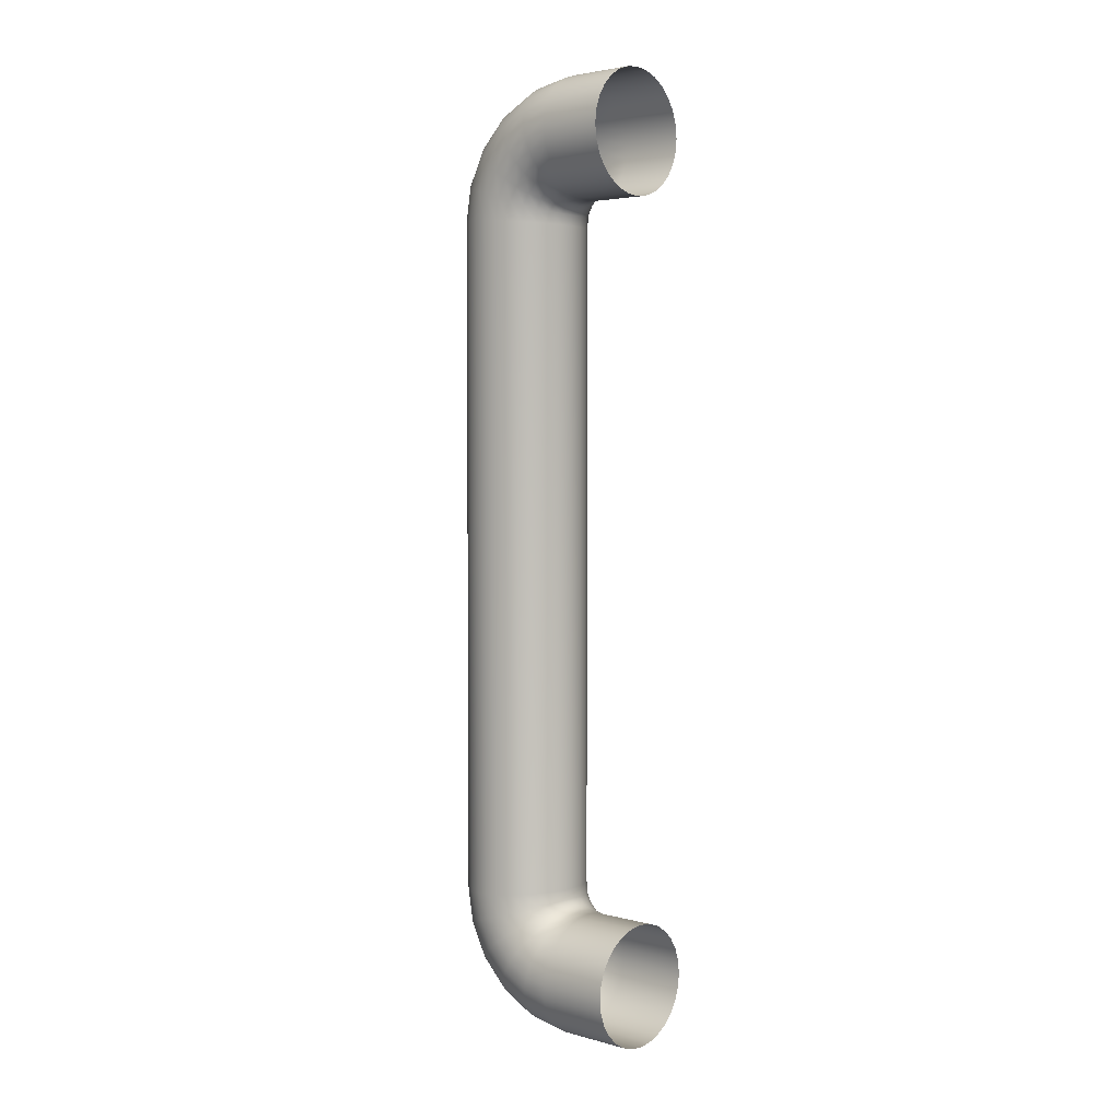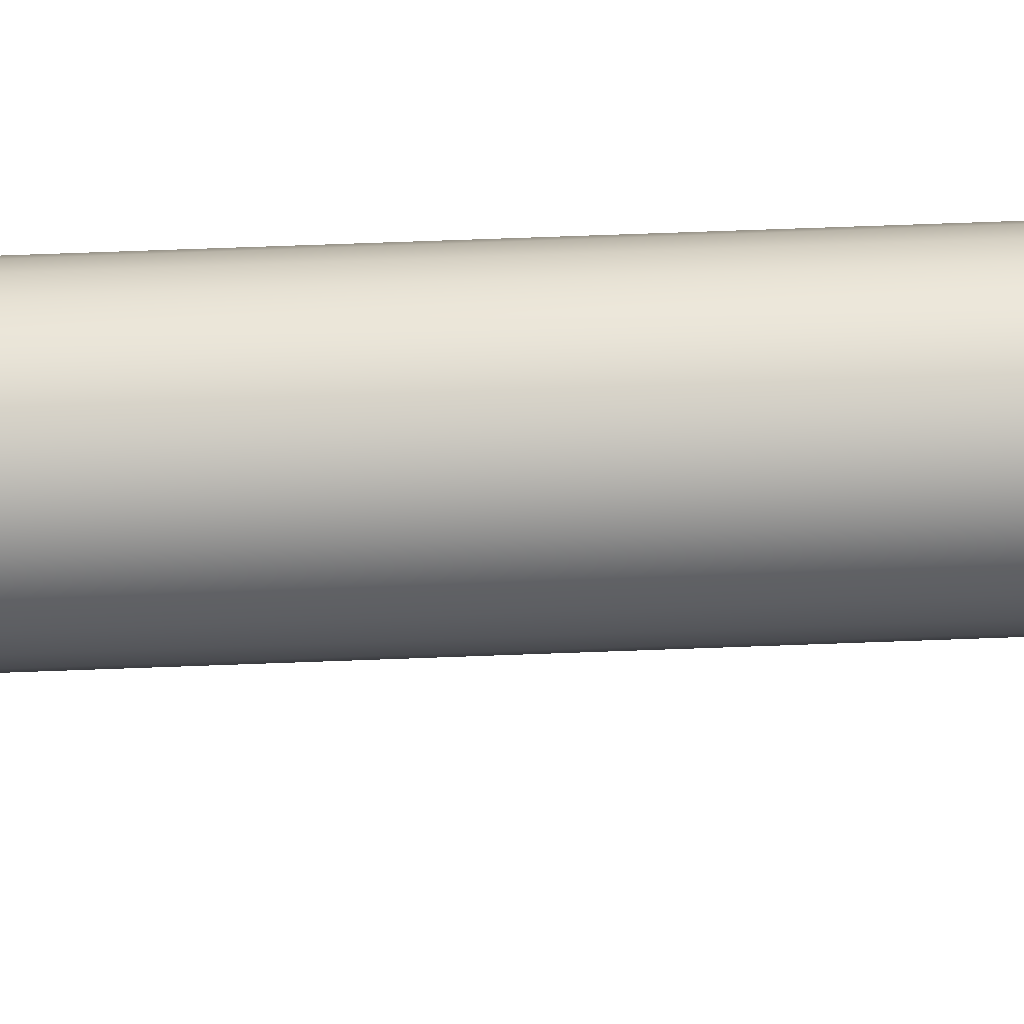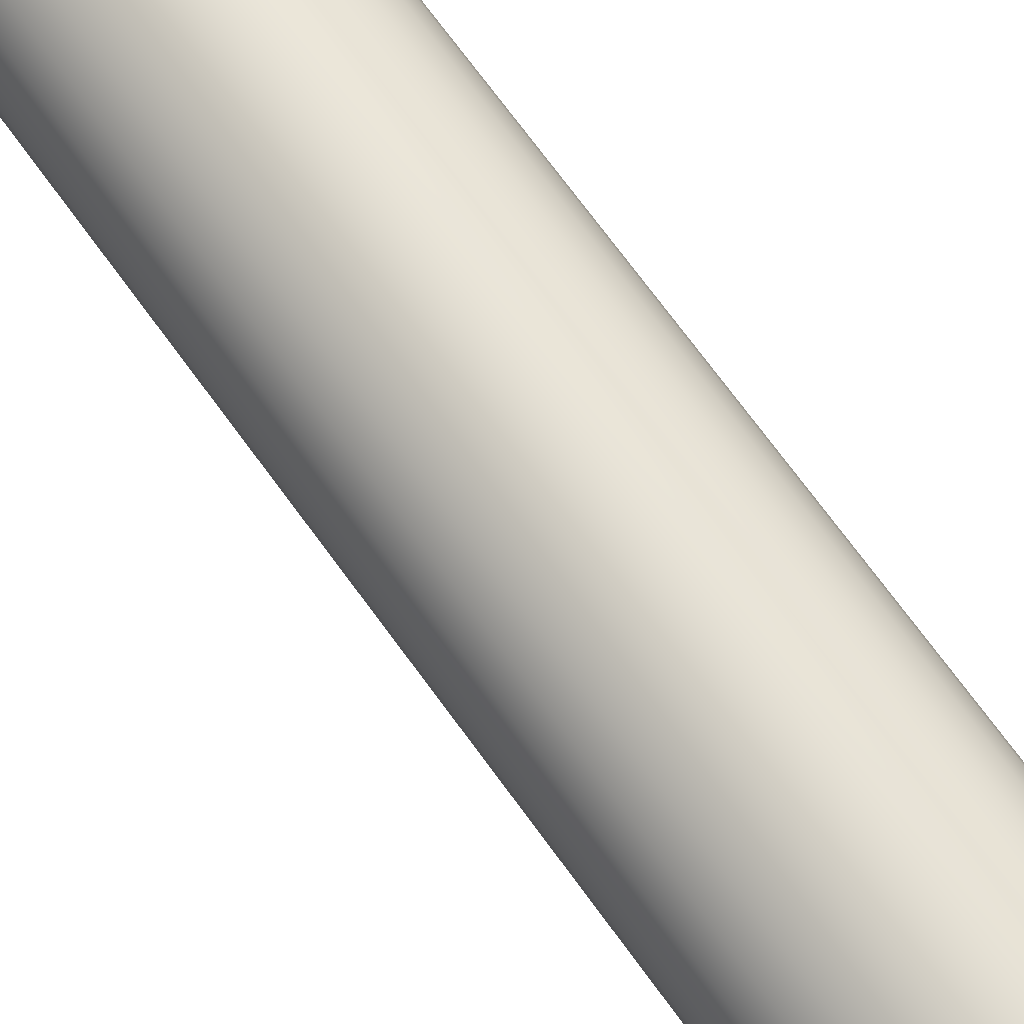
<metadata>
{"format":"obj","ext":"obj","renderer":"f3d","projection":"perspective","resolution":1024,"background":"white","views":[{"elev":3.6,"azim":-48.3,"up":"+Z"},{"elev":64.6,"azim":-92.2,"up":"+Y"},{"elev":66.1,"azim":144.9,"up":"+Y"}]}
</metadata>
<code>
o TUBE_BEND
v 22.8 -2.682 -10.43
v 22.92 -2.682 -10.09
v 23.11 -2.682 -9.79
v 23.36 -2.682 -9.539
v 23.66 -2.682 -9.349
v 24 -2.682 -9.232
v 24.35 -2.682 -9.192
v 24.7 -2.682 -9.232
v 25.04 -2.682 -9.349
v 25.34 -2.682 -9.539
v 25.59 -2.682 -9.79
v 25.78 -2.682 -10.09
v 25.9 -2.682 -10.43
v 25.94 -2.682 -10.78
v 25.9 -2.682 -11.13
v 25.78 -2.682 -11.47
v 25.59 -2.682 -11.77
v 25.34 -2.682 -12.02
v 25.04 -2.682 -12.21
v 24.7 -2.682 -12.33
v 24.35 -2.682 -12.37
v 24 -2.682 -12.33
v 23.66 -2.682 -12.21
v 23.36 -2.682 -12.02
v 23.11 -2.682 -11.77
v 22.92 -2.682 -11.47
v 22.8 -2.682 -11.13
v 22.76 -2.682 -10.78
v 22.8 -0.8423 -10.43
v 22.92 -0.8687 -10.09
v 23.11 -0.8923 -9.793
v 23.36 -0.9121 -9.543
v 23.66 -0.9269 -9.354
v 24 -0.9361 -9.237
v 24.35 -0.9392 -9.197
v 24.7 -0.9361 -9.237
v 25.04 -0.9269 -9.354
v 25.34 -0.9121 -9.543
v 25.59 -0.8923 -9.793
v 25.78 -0.8687 -10.09
v 25.9 -0.8423 -10.43
v 25.94 -0.8146 -10.78
v 25.9 -0.7868 -11.13
v 25.78 -0.7605 -11.47
v 25.59 -0.7369 -11.77
v 25.34 -0.7171 -12.02
v 25.04 -0.7023 -12.21
v 24.7 -0.693 -12.33
v 24.35 -0.6899 -12.37
v 24 -0.693 -12.33
v 23.66 -0.7023 -12.21
v 23.36 -0.7171 -12.02
v 23.11 -0.7369 -11.77
v 22.92 -0.7605 -11.47
v 22.8 -0.7868 -11.13
v 22.76 -0.8146 -10.78
v 22.8 -0.2921 -10.34
v 22.92 -0.3959 -10.03
v 23.11 -0.489 -9.739
v 23.36 -0.5667 -9.5
v 23.66 -0.6252 -9.319
v 24 -0.6616 -9.208
v 24.35 -0.6739 -9.17
v 24.7 -0.6616 -9.208
v 25.04 -0.6252 -9.319
v 25.34 -0.5667 -9.5
v 25.59 -0.489 -9.739
v 25.78 -0.3959 -10.03
v 25.9 -0.2921 -10.34
v 25.94 -0.1829 -10.68
v 25.9 -0.0736 -11.02
v 25.78 0.03018 -11.34
v 25.59 0.1233 -11.62
v 25.34 0.201 -11.86
v 25.04 0.2595 -12.04
v 24.7 0.2958 -12.15
v 24.35 0.3082 -12.19
v 24 0.2958 -12.15
v 23.66 0.2595 -12.04
v 23.36 0.201 -11.86
v 23.11 0.1233 -11.62
v 22.92 0.03018 -11.34
v 22.8 -0.0736 -11.02
v 22.76 -0.1829 -10.68
v 22.8 0.1792 -10.1
v 22.92 -0.01821 -9.833
v 23.11 -0.1953 -9.589
v 23.36 -0.3432 -9.386
v 23.66 -0.4544 -9.232
v 24 -0.5235 -9.137
v 24.35 -0.5469 -9.105
v 24.7 -0.5235 -9.137
v 25.04 -0.4544 -9.232
v 25.34 -0.3432 -9.386
v 25.59 -0.1953 -9.589
v 25.78 -0.01821 -9.833
v 25.9 0.1792 -10.1
v 25.94 0.387 -10.39
v 25.9 0.5949 -10.68
v 25.78 0.7923 -10.95
v 25.59 0.9693 -11.19
v 25.34 1.117 -11.4
v 25.04 1.228 -11.55
v 24.7 1.298 -11.64
v 24.35 1.321 -11.68
v 24 1.298 -11.64
v 23.66 1.228 -11.55
v 23.36 1.117 -11.4
v 23.11 0.9693 -11.19
v 22.92 0.7923 -10.95
v 22.8 0.5948 -10.68
v 22.76 0.387 -10.39
v 22.8 0.5532 -9.731
v 22.92 0.2815 -9.533
v 23.11 0.0378 -9.356
v 23.36 -0.1657 -9.208
v 23.66 -0.3189 -9.097
v 24 -0.414 -9.028
v 24.35 -0.4462 -9.004
v 24.7 -0.414 -9.028
v 25.04 -0.3189 -9.097
v 25.34 -0.1657 -9.208
v 25.59 0.0378 -9.356
v 25.78 0.2815 -9.533
v 25.9 0.5532 -9.731
v 25.94 0.8393 -9.938
v 25.9 1.125 -10.15
v 25.78 1.397 -10.34
v 25.59 1.641 -10.52
v 25.34 1.844 -10.67
v 25.04 1.997 -10.78
v 24.7 2.093 -10.85
v 24.35 2.125 -10.87
v 24 2.093 -10.85
v 23.66 1.997 -10.78
v 23.36 1.844 -10.67
v 23.11 1.641 -10.52
v 22.92 1.397 -10.34
v 22.8 1.125 -10.15
v 22.76 0.8393 -9.938
v 22.8 0.7934 -9.259
v 22.92 0.474 -9.155
v 23.11 0.1874 -9.062
v 23.36 -0.05183 -8.985
v 23.66 -0.2319 -8.926
v 24 -0.3436 -8.89
v 24.35 -0.3815 -8.877
v 24.7 -0.3436 -8.89
v 25.04 -0.2319 -8.926
v 25.34 -0.05183 -8.985
v 25.59 0.1875 -9.062
v 25.78 0.474 -9.155
v 25.9 0.7934 -9.259
v 25.94 1.13 -9.368
v 25.9 1.466 -9.478
v 25.78 1.785 -9.582
v 25.59 2.072 -9.675
v 25.34 2.311 -9.752
v 25.04 2.491 -9.811
v 24.7 2.603 -9.847
v 24.35 2.641 -9.86
v 24 2.603 -9.847
v 23.66 2.491 -9.811
v 23.36 2.311 -9.752
v 23.11 2.072 -9.675
v 22.92 1.785 -9.582
v 22.8 1.466 -9.478
v 22.76 1.13 -9.368
v 22.8 0.8772 -8.709
v 22.92 0.5424 -8.683
v 23.11 0.2421 -8.659
v 23.36 -0.008751 -8.639
v 23.66 -0.1975 -8.624
v 24 -0.3146 -8.615
v 24.35 -0.3543 -8.612
v 24.7 -0.3146 -8.615
v 25.04 -0.1975 -8.624
v 25.34 -0.00875 -8.639
v 25.59 0.2421 -8.659
v 25.78 0.5424 -8.683
v 25.9 0.8772 -8.709
v 25.94 1.23 -8.737
v 25.9 1.582 -8.765
v 25.78 1.917 -8.791
v 25.59 2.217 -8.815
v 25.34 2.468 -8.834
v 25.04 2.657 -8.849
v 24.7 2.774 -8.858
v 24.35 2.814 -8.861
v 24 2.774 -8.858
v 23.66 2.657 -8.849
v 23.36 2.468 -8.834
v 23.11 2.217 -8.815
v 22.92 1.917 -8.791
v 22.8 1.582 -8.765
v 22.76 1.23 -8.737
v 22.8 0.8772 8.709
v 22.92 0.5424 8.683
v 23.11 0.2421 8.659
v 23.36 -0.008753 8.639
v 23.66 -0.1975 8.624
v 24 -0.3146 8.615
v 24.35 -0.3543 8.612
v 24.7 -0.3146 8.615
v 25.04 -0.1975 8.624
v 25.34 -0.008751 8.639
v 25.59 0.2421 8.659
v 25.78 0.5424 8.683
v 25.9 0.8772 8.709
v 25.94 1.23 8.737
v 25.9 1.582 8.764
v 25.78 1.917 8.791
v 25.59 2.217 8.814
v 25.34 2.468 8.834
v 25.04 2.657 8.849
v 24.7 2.774 8.858
v 24.35 2.814 8.861
v 24 2.774 8.858
v 23.66 2.657 8.849
v 23.36 2.468 8.834
v 23.11 2.217 8.814
v 22.92 1.917 8.791
v 22.8 1.582 8.764
v 22.76 1.23 8.737
v 22.8 0.7934 9.259
v 22.92 0.474 9.155
v 23.11 0.1874 9.062
v 23.36 -0.05183 8.984
v 23.66 -0.2319 8.926
v 24 -0.3436 8.89
v 24.35 -0.3815 8.877
v 24.7 -0.3436 8.89
v 25.04 -0.2319 8.926
v 25.34 -0.05183 8.984
v 25.59 0.1875 9.062
v 25.78 0.474 9.155
v 25.9 0.7934 9.259
v 25.94 1.13 9.368
v 25.9 1.466 9.478
v 25.78 1.785 9.581
v 25.59 2.072 9.675
v 25.34 2.311 9.752
v 25.04 2.491 9.811
v 24.7 2.603 9.847
v 24.35 2.641 9.859
v 24 2.603 9.847
v 23.66 2.491 9.811
v 23.36 2.311 9.752
v 23.11 2.072 9.675
v 22.92 1.785 9.581
v 22.8 1.466 9.478
v 22.76 1.13 9.368
v 22.8 0.5532 9.73
v 22.92 0.2815 9.533
v 23.11 0.0378 9.356
v 23.36 -0.1658 9.208
v 23.66 -0.3189 9.097
v 24 -0.414 9.028
v 24.35 -0.4462 9.004
v 24.7 -0.414 9.028
v 25.04 -0.3189 9.097
v 25.34 -0.1658 9.208
v 25.59 0.0378 9.356
v 25.78 0.2815 9.533
v 25.9 0.5532 9.73
v 25.94 0.8393 9.938
v 25.9 1.125 10.15
v 25.78 1.397 10.34
v 25.59 1.641 10.52
v 25.34 1.844 10.67
v 25.04 1.997 10.78
v 24.7 2.093 10.85
v 24.35 2.125 10.87
v 24 2.093 10.85
v 23.66 1.997 10.78
v 23.36 1.844 10.67
v 23.11 1.641 10.52
v 22.92 1.397 10.34
v 22.8 1.125 10.15
v 22.76 0.8393 9.938
v 22.8 0.1792 10.1
v 22.92 -0.01821 9.833
v 23.11 -0.1953 9.589
v 23.36 -0.3432 9.386
v 23.66 -0.4544 9.232
v 24 -0.5235 9.137
v 24.35 -0.5469 9.105
v 24.7 -0.5235 9.137
v 25.04 -0.4544 9.232
v 25.34 -0.3432 9.386
v 25.59 -0.1953 9.589
v 25.78 -0.01821 9.833
v 25.9 0.1792 10.1
v 25.94 0.387 10.39
v 25.9 0.5949 10.68
v 25.78 0.7923 10.95
v 25.59 0.9693 11.19
v 25.34 1.117 11.4
v 25.04 1.228 11.55
v 24.7 1.298 11.64
v 24.35 1.321 11.68
v 24 1.298 11.64
v 23.66 1.228 11.55
v 23.36 1.117 11.4
v 23.11 0.9693 11.19
v 22.92 0.7923 10.95
v 22.8 0.5948 10.68
v 22.76 0.387 10.39
v 22.8 -0.2921 10.34
v 22.92 -0.3959 10.03
v 23.11 -0.489 9.739
v 23.36 -0.5668 9.499
v 23.66 -0.6252 9.319
v 24 -0.6616 9.208
v 24.35 -0.6739 9.17
v 24.7 -0.6616 9.208
v 25.04 -0.6252 9.319
v 25.34 -0.5668 9.499
v 25.59 -0.489 9.739
v 25.78 -0.3959 10.03
v 25.9 -0.2921 10.34
v 25.94 -0.1829 10.68
v 25.9 -0.0736 11.02
v 25.78 0.03018 11.34
v 25.59 0.1233 11.62
v 25.34 0.201 11.86
v 25.04 0.2595 12.04
v 24.7 0.2958 12.15
v 24.35 0.3082 12.19
v 24 0.2958 12.15
v 23.66 0.2595 12.04
v 23.36 0.201 11.86
v 23.11 0.1233 11.62
v 22.92 0.03018 11.34
v 22.8 -0.0736 11.02
v 22.76 -0.1829 10.68
v 22.8 -0.8423 10.43
v 22.92 -0.8687 10.09
v 23.11 -0.8923 9.793
v 23.36 -0.9121 9.542
v 23.66 -0.9269 9.354
v 24 -0.9361 9.237
v 24.35 -0.9393 9.197
v 24.7 -0.9361 9.237
v 25.04 -0.9269 9.354
v 25.34 -0.9121 9.542
v 25.59 -0.8923 9.793
v 25.78 -0.8687 10.09
v 25.9 -0.8423 10.43
v 25.94 -0.8146 10.78
v 25.9 -0.7868 11.13
v 25.78 -0.7605 11.47
v 25.59 -0.7369 11.77
v 25.34 -0.7171 12.02
v 25.04 -0.7023 12.21
v 24.7 -0.693 12.33
v 24.35 -0.6899 12.37
v 24 -0.693 12.33
v 23.66 -0.7023 12.21
v 23.36 -0.7171 12.02
v 23.11 -0.7369 11.77
v 22.92 -0.7605 11.47
v 22.8 -0.7868 11.13
v 22.76 -0.8146 10.78
v 22.8 -2.494 10.43
v 22.92 -2.494 10.09
v 23.11 -2.494 9.79
v 23.36 -2.494 9.539
v 23.66 -2.494 9.349
v 24 -2.494 9.232
v 24.35 -2.494 9.192
v 24.7 -2.494 9.232
v 25.04 -2.494 9.349
v 25.34 -2.494 9.539
v 25.59 -2.494 9.79
v 25.78 -2.494 10.09
v 25.9 -2.494 10.43
v 25.94 -2.494 10.78
v 25.9 -2.494 11.13
v 25.78 -2.494 11.47
v 25.59 -2.494 11.77
v 25.34 -2.494 12.02
v 25.04 -2.494 12.21
v 24.7 -2.494 12.33
v 24.35 -2.494 12.37
v 24 -2.494 12.33
v 23.66 -2.494 12.21
v 23.36 -2.494 12.02
v 23.11 -2.494 11.77
v 22.92 -2.494 11.47
v 22.8 -2.494 11.13
v 22.76 -2.494 10.78
f 1 29 56 28
f 2 30 29 1
f 3 31 30 2
f 4 32 31 3
f 5 33 32 4
f 6 34 33 5
f 7 35 34 6
f 8 36 35 7
f 9 37 36 8
f 10 38 37 9
f 11 39 38 10
f 12 40 39 11
f 13 41 40 12
f 14 42 41 13
f 15 43 42 14
f 16 44 43 15
f 17 45 44 16
f 18 46 45 17
f 19 47 46 18
f 20 48 47 19
f 21 49 48 20
f 22 50 49 21
f 23 51 50 22
f 24 52 51 23
f 25 53 52 24
f 26 54 53 25
f 27 55 54 26
f 28 56 55 27
f 29 57 84 56
f 30 58 57 29
f 31 59 58 30
f 32 60 59 31
f 33 61 60 32
f 34 62 61 33
f 35 63 62 34
f 36 64 63 35
f 37 65 64 36
f 38 66 65 37
f 39 67 66 38
f 40 68 67 39
f 41 69 68 40
f 42 70 69 41
f 43 71 70 42
f 44 72 71 43
f 45 73 72 44
f 46 74 73 45
f 47 75 74 46
f 48 76 75 47
f 49 77 76 48
f 50 78 77 49
f 51 79 78 50
f 52 80 79 51
f 53 81 80 52
f 54 82 81 53
f 55 83 82 54
f 56 84 83 55
f 57 85 112 84
f 58 86 85 57
f 59 87 86 58
f 60 88 87 59
f 61 89 88 60
f 62 90 89 61
f 63 91 90 62
f 64 92 91 63
f 65 93 92 64
f 66 94 93 65
f 67 95 94 66
f 68 96 95 67
f 69 97 96 68
f 70 98 97 69
f 71 99 98 70
f 72 100 99 71
f 73 101 100 72
f 74 102 101 73
f 75 103 102 74
f 76 104 103 75
f 77 105 104 76
f 78 106 105 77
f 79 107 106 78
f 80 108 107 79
f 81 109 108 80
f 82 110 109 81
f 83 111 110 82
f 84 112 111 83
f 85 113 140 112
f 86 114 113 85
f 87 115 114 86
f 88 116 115 87
f 89 117 116 88
f 90 118 117 89
f 91 119 118 90
f 92 120 119 91
f 93 121 120 92
f 94 122 121 93
f 95 123 122 94
f 96 124 123 95
f 97 125 124 96
f 98 126 125 97
f 99 127 126 98
f 100 128 127 99
f 101 129 128 100
f 102 130 129 101
f 103 131 130 102
f 104 132 131 103
f 105 133 132 104
f 106 134 133 105
f 107 135 134 106
f 108 136 135 107
f 109 137 136 108
f 110 138 137 109
f 111 139 138 110
f 112 140 139 111
f 113 141 168 140
f 114 142 141 113
f 115 143 142 114
f 116 144 143 115
f 117 145 144 116
f 118 146 145 117
f 119 147 146 118
f 120 148 147 119
f 121 149 148 120
f 122 150 149 121
f 123 151 150 122
f 124 152 151 123
f 125 153 152 124
f 126 154 153 125
f 127 155 154 126
f 128 156 155 127
f 129 157 156 128
f 130 158 157 129
f 131 159 158 130
f 132 160 159 131
f 133 161 160 132
f 134 162 161 133
f 135 163 162 134
f 136 164 163 135
f 137 165 164 136
f 138 166 165 137
f 139 167 166 138
f 140 168 167 139
f 141 169 196 168
f 142 170 169 141
f 143 171 170 142
f 144 172 171 143
f 145 173 172 144
f 146 174 173 145
f 147 175 174 146
f 148 176 175 147
f 149 177 176 148
f 150 178 177 149
f 151 179 178 150
f 152 180 179 151
f 153 181 180 152
f 154 182 181 153
f 155 183 182 154
f 156 184 183 155
f 157 185 184 156
f 158 186 185 157
f 159 187 186 158
f 160 188 187 159
f 161 189 188 160
f 162 190 189 161
f 163 191 190 162
f 164 192 191 163
f 165 193 192 164
f 166 194 193 165
f 167 195 194 166
f 168 196 195 167
f 169 197 224 196
f 170 198 197 169
f 171 199 198 170
f 172 200 199 171
f 173 201 200 172
f 174 202 201 173
f 175 203 202 174
f 176 204 203 175
f 177 205 204 176
f 178 206 205 177
f 179 207 206 178
f 180 208 207 179
f 181 209 208 180
f 182 210 209 181
f 183 211 210 182
f 184 212 211 183
f 185 213 212 184
f 186 214 213 185
f 187 215 214 186
f 188 216 215 187
f 189 217 216 188
f 190 218 217 189
f 191 219 218 190
f 192 220 219 191
f 193 221 220 192
f 194 222 221 193
f 195 223 222 194
f 196 224 223 195
f 197 225 252 224
f 198 226 225 197
f 199 227 226 198
f 200 228 227 199
f 201 229 228 200
f 202 230 229 201
f 203 231 230 202
f 204 232 231 203
f 205 233 232 204
f 206 234 233 205
f 207 235 234 206
f 208 236 235 207
f 209 237 236 208
f 210 238 237 209
f 211 239 238 210
f 212 240 239 211
f 213 241 240 212
f 214 242 241 213
f 215 243 242 214
f 216 244 243 215
f 217 245 244 216
f 218 246 245 217
f 219 247 246 218
f 220 248 247 219
f 221 249 248 220
f 222 250 249 221
f 223 251 250 222
f 224 252 251 223
f 225 253 280 252
f 226 254 253 225
f 227 255 254 226
f 228 256 255 227
f 229 257 256 228
f 230 258 257 229
f 231 259 258 230
f 232 260 259 231
f 233 261 260 232
f 234 262 261 233
f 235 263 262 234
f 236 264 263 235
f 237 265 264 236
f 238 266 265 237
f 239 267 266 238
f 240 268 267 239
f 241 269 268 240
f 242 270 269 241
f 243 271 270 242
f 244 272 271 243
f 245 273 272 244
f 246 274 273 245
f 247 275 274 246
f 248 276 275 247
f 249 277 276 248
f 250 278 277 249
f 251 279 278 250
f 252 280 279 251
f 253 281 308 280
f 254 282 281 253
f 255 283 282 254
f 256 284 283 255
f 257 285 284 256
f 258 286 285 257
f 259 287 286 258
f 260 288 287 259
f 261 289 288 260
f 262 290 289 261
f 263 291 290 262
f 264 292 291 263
f 265 293 292 264
f 266 294 293 265
f 267 295 294 266
f 268 296 295 267
f 269 297 296 268
f 270 298 297 269
f 271 299 298 270
f 272 300 299 271
f 273 301 300 272
f 274 302 301 273
f 275 303 302 274
f 276 304 303 275
f 277 305 304 276
f 278 306 305 277
f 279 307 306 278
f 280 308 307 279
f 281 309 336 308
f 282 310 309 281
f 283 311 310 282
f 284 312 311 283
f 285 313 312 284
f 286 314 313 285
f 287 315 314 286
f 288 316 315 287
f 289 317 316 288
f 290 318 317 289
f 291 319 318 290
f 292 320 319 291
f 293 321 320 292
f 294 322 321 293
f 295 323 322 294
f 296 324 323 295
f 297 325 324 296
f 298 326 325 297
f 299 327 326 298
f 300 328 327 299
f 301 329 328 300
f 302 330 329 301
f 303 331 330 302
f 304 332 331 303
f 305 333 332 304
f 306 334 333 305
f 307 335 334 306
f 308 336 335 307
f 309 337 364 336
f 310 338 337 309
f 311 339 338 310
f 312 340 339 311
f 313 341 340 312
f 314 342 341 313
f 315 343 342 314
f 316 344 343 315
f 317 345 344 316
f 318 346 345 317
f 319 347 346 318
f 320 348 347 319
f 321 349 348 320
f 322 350 349 321
f 323 351 350 322
f 324 352 351 323
f 325 353 352 324
f 326 354 353 325
f 327 355 354 326
f 328 356 355 327
f 329 357 356 328
f 330 358 357 329
f 331 359 358 330
f 332 360 359 331
f 333 361 360 332
f 334 362 361 333
f 335 363 362 334
f 336 364 363 335
f 337 365 392 364
f 338 366 365 337
f 339 367 366 338
f 340 368 367 339
f 341 369 368 340
f 342 370 369 341
f 343 371 370 342
f 344 372 371 343
f 345 373 372 344
f 346 374 373 345
f 347 375 374 346
f 348 376 375 347
f 349 377 376 348
f 350 378 377 349
f 351 379 378 350
f 352 380 379 351
f 353 381 380 352
f 354 382 381 353
f 355 383 382 354
f 356 384 383 355
f 357 385 384 356
f 358 386 385 357
f 359 387 386 358
f 360 388 387 359
f 361 389 388 360
f 362 390 389 361
f 363 391 390 362
f 364 392 391 363

</code>
